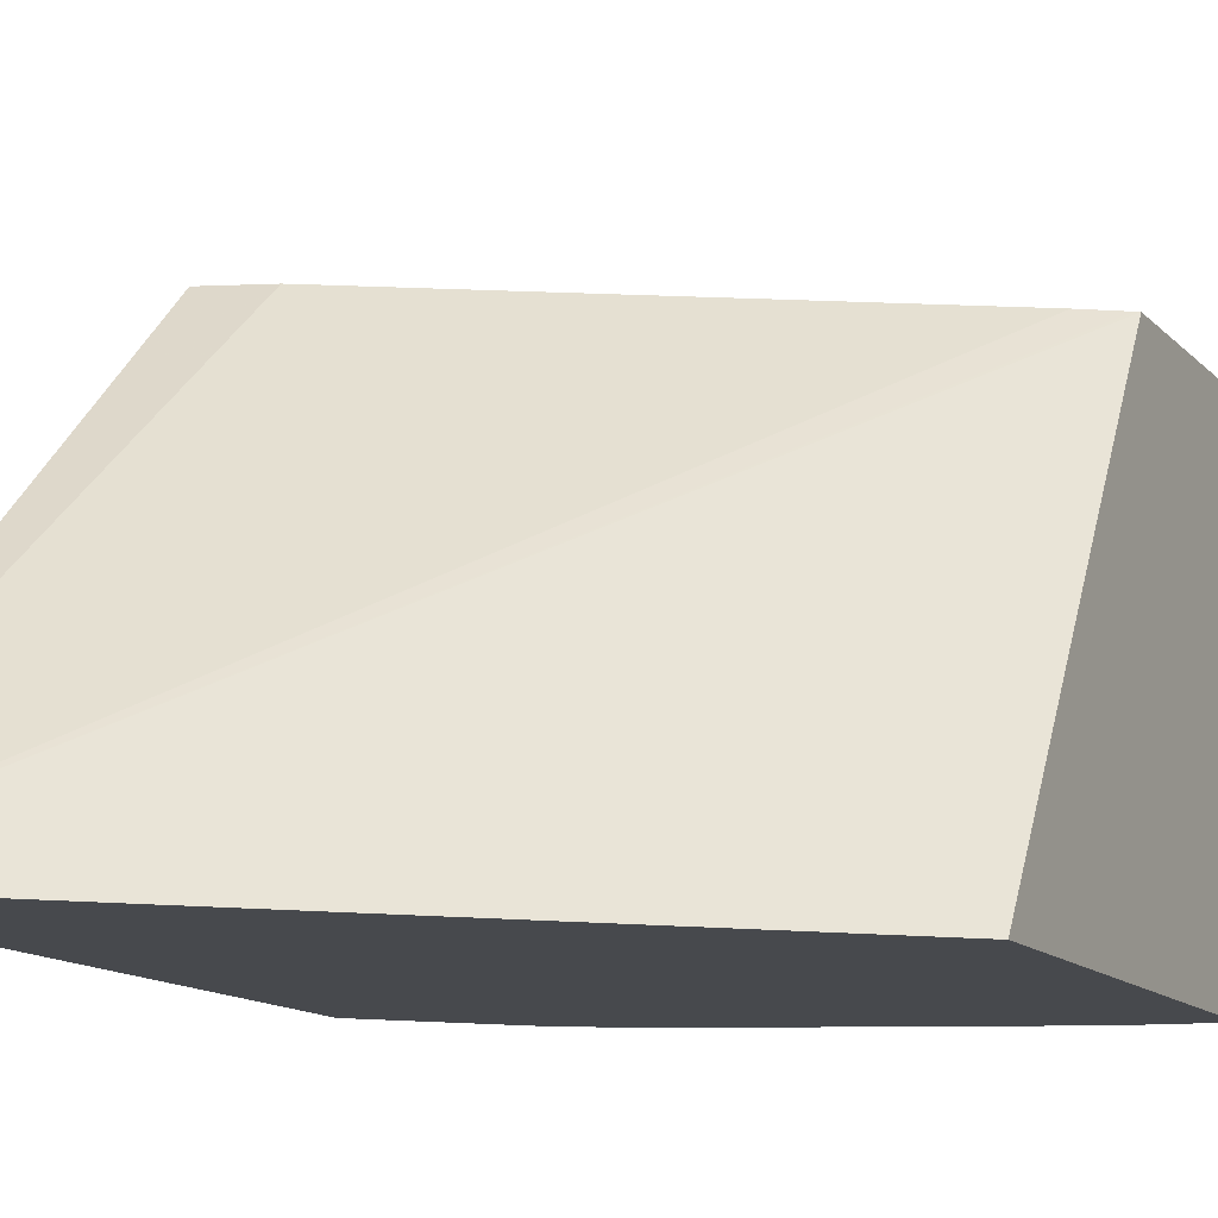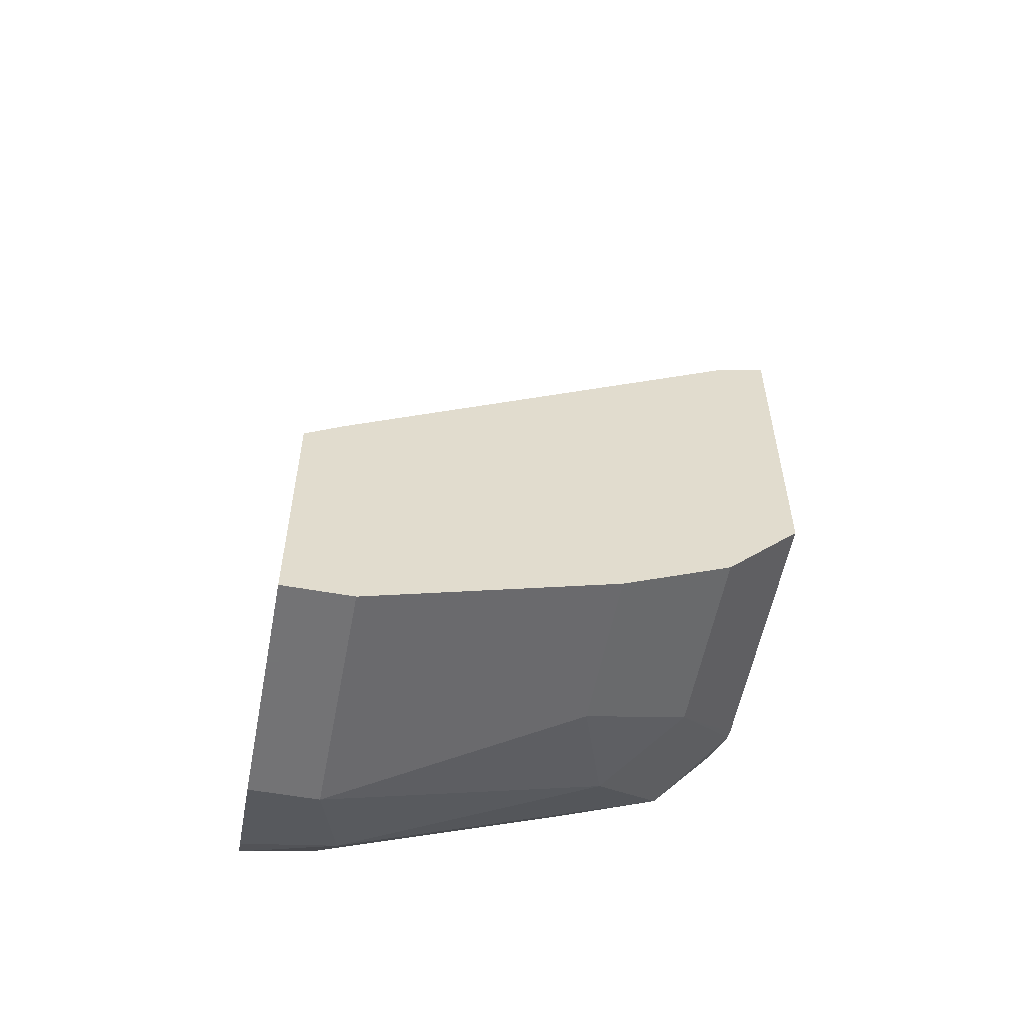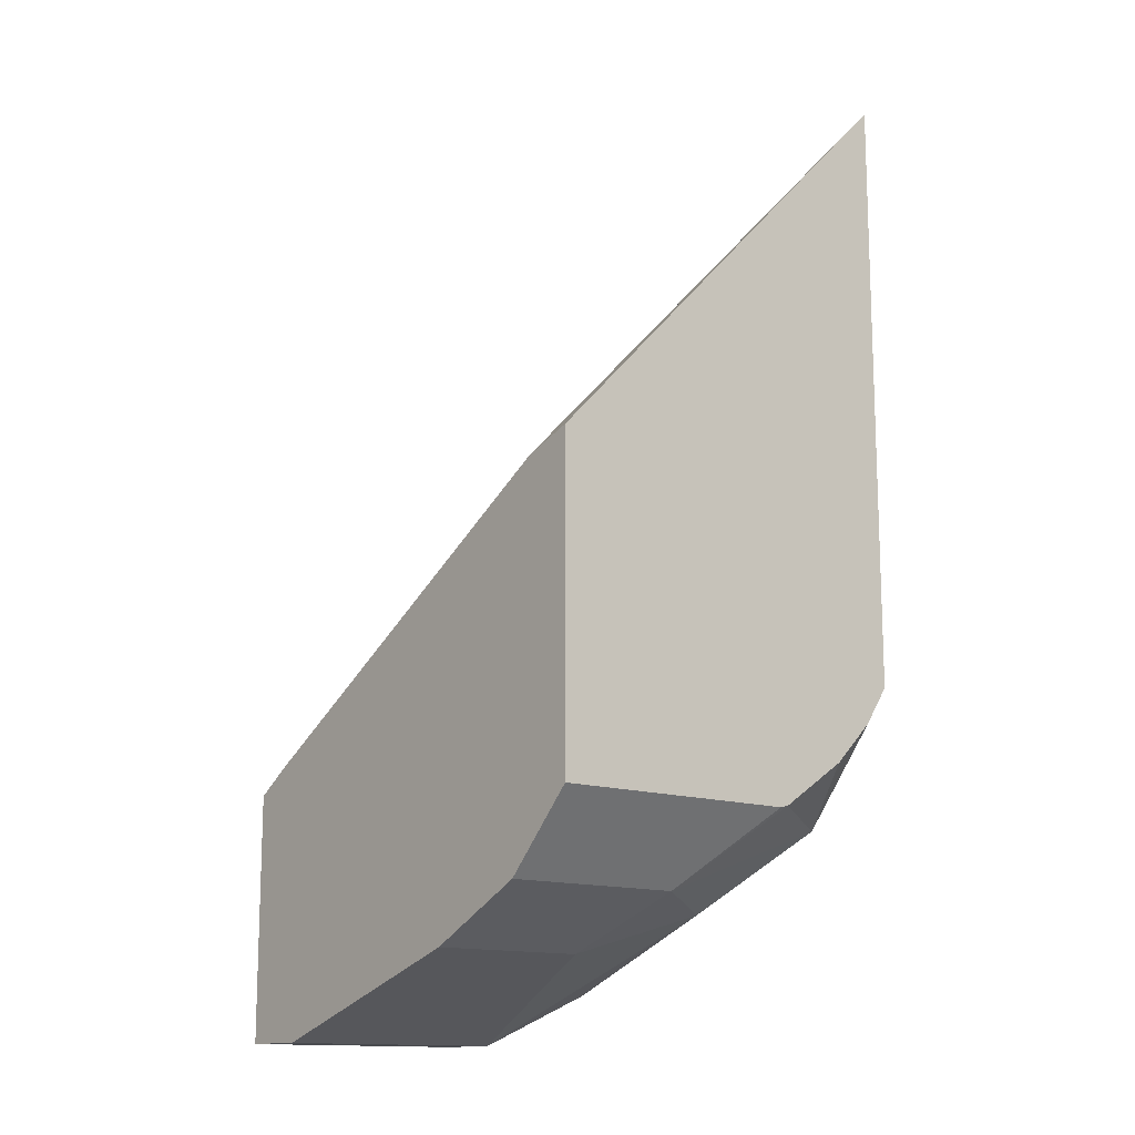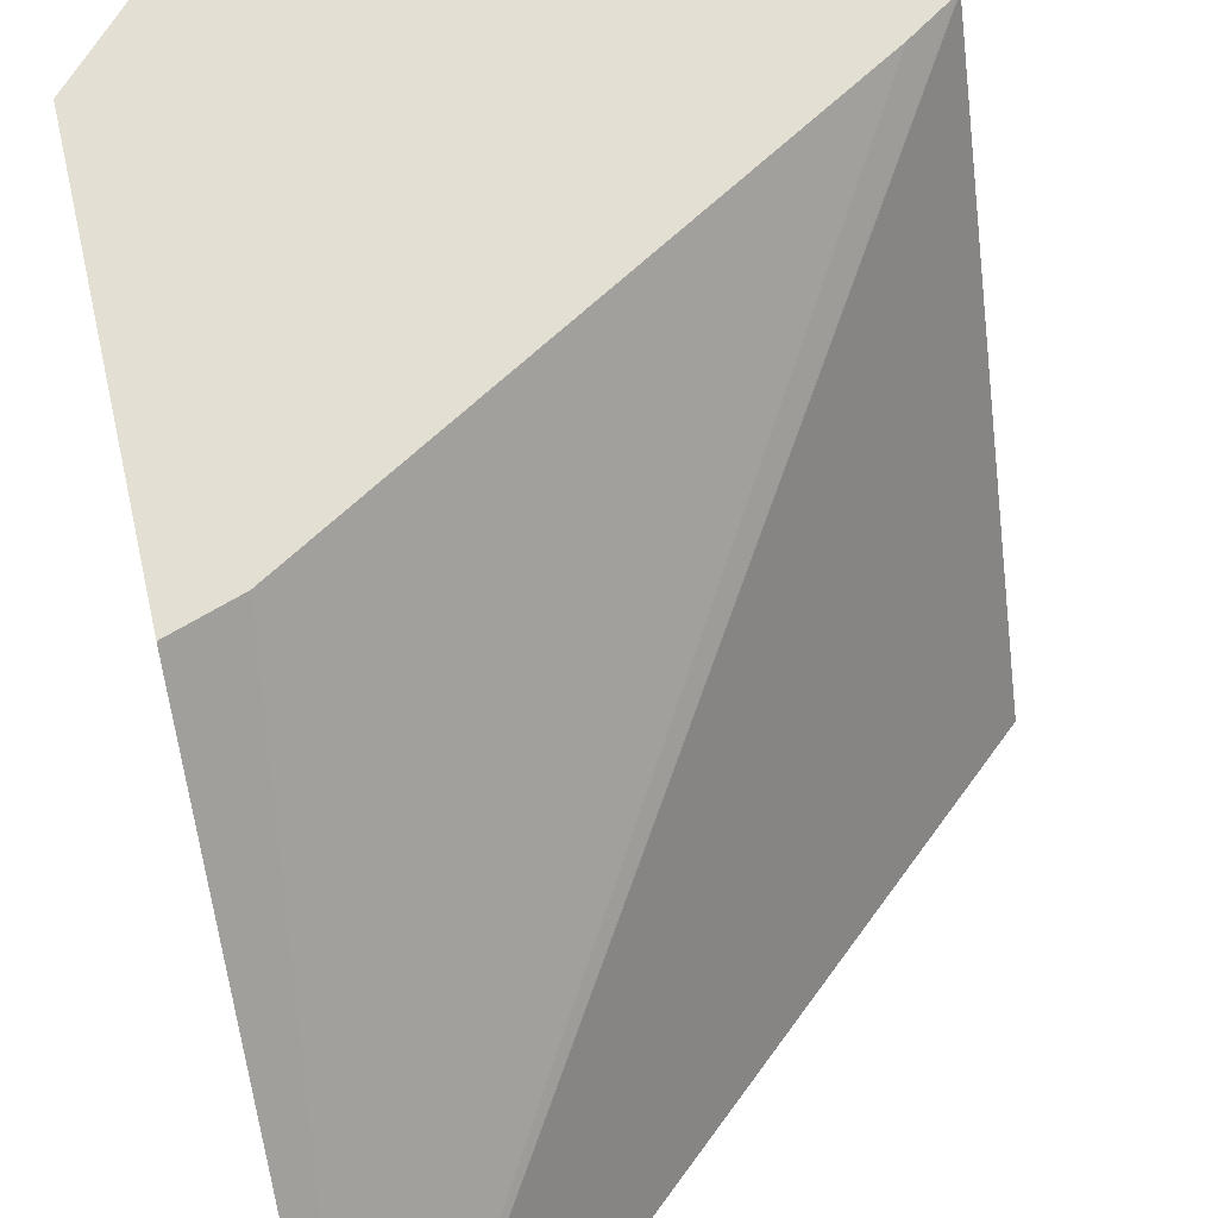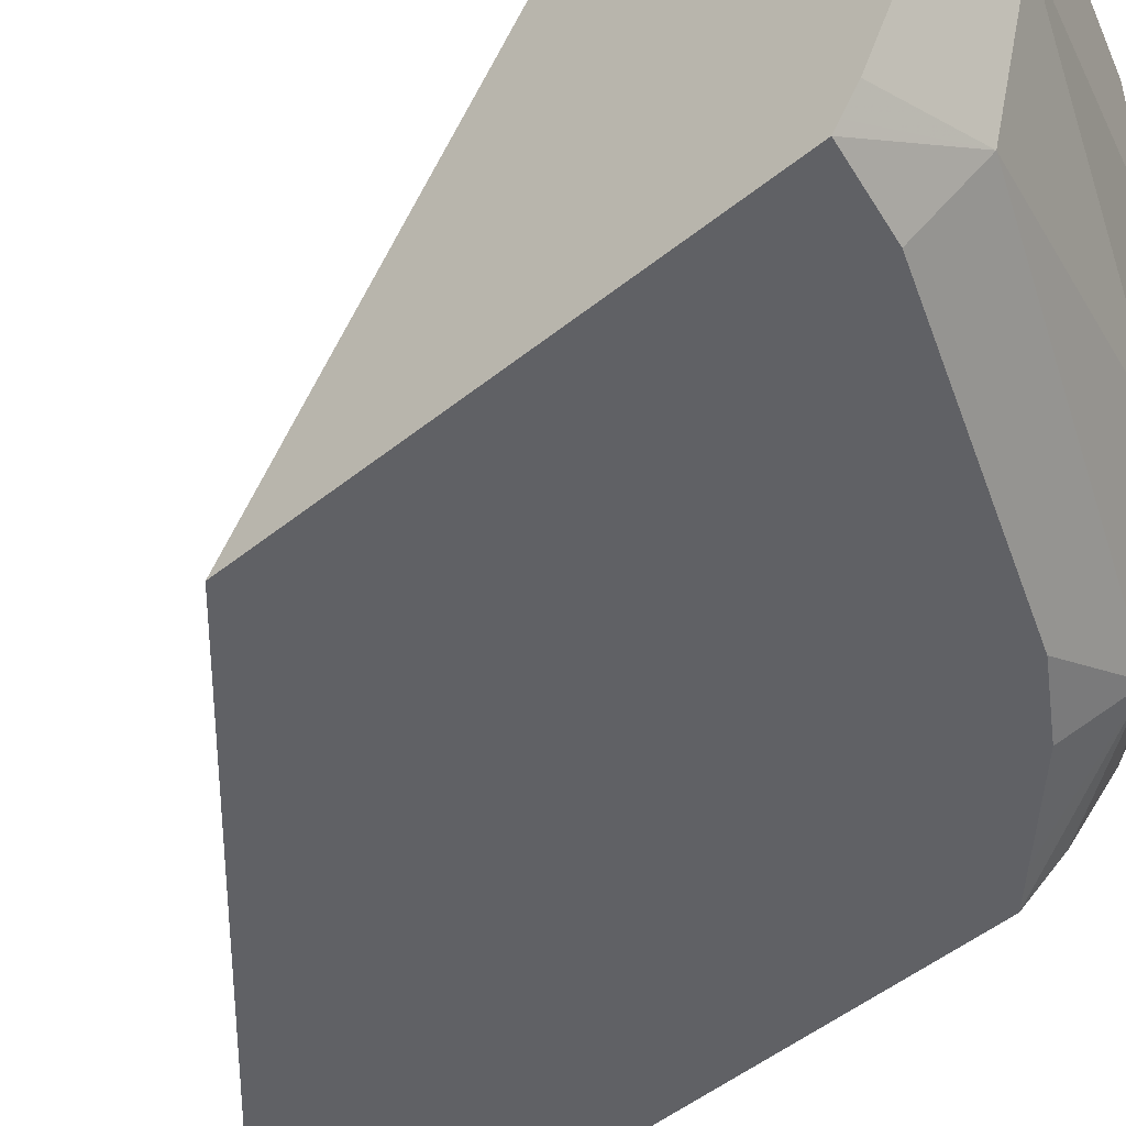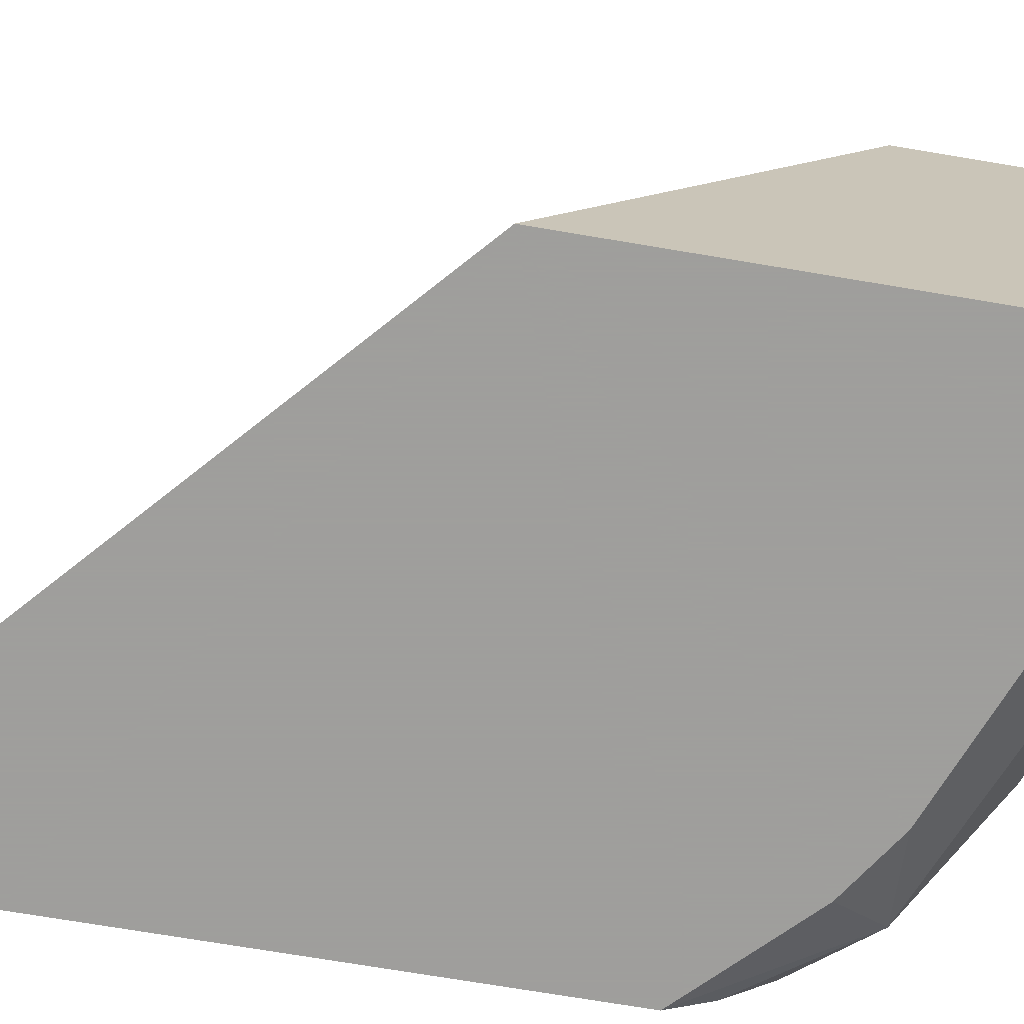
<metadata>
{"format":"obj","ext":"obj","renderer":"f3d","projection":"perspective","resolution":1024,"background":"white","views":[{"elev":-12.2,"azim":24.7,"up":"+Y"},{"elev":-56.0,"azim":169.3,"up":"+Z"},{"elev":-13.7,"azim":-129.5,"up":"+Z"},{"elev":66.7,"azim":-12.4,"up":"+Y"},{"elev":-50.2,"azim":131.3,"up":"+Y"},{"elev":-71.1,"azim":80.4,"up":"+Y"}]}
</metadata>
<code>
v -0.1497 -0.4721 -0.2006
v -0.3694 -0.4721 -0.004163
v -0.1497 -0.4721 -0.393
v -0.1497 -0.2888 -0.321
v -0.1515 -0.2888 -0.3199
v -0.166 -0.2888 -0.3102
v -0.3463 -0.2888 -0.2021
v -0.3694 -0.2888 -0.1942
v -0.3694 -0.4721 -0.28
v -0.1834 -0.4721 -0.3863
v -0.1924 -0.445 -0.4089
v -0.1497 -0.4679 -0.3958
v -0.1497 -0.2888 -0.4329
v -0.3694 -0.2888 -0.3384
v -0.3694 -0.4604 -0.2972
v -0.3427 -0.451 -0.3427
v -0.3577 -0.4721 -0.2917
v -0.3024 -0.4721 -0.3385
v -0.3067 -0.4149 -0.3788
v -0.1804 -0.3969 -0.4329
v -0.1497 -0.4582 -0.4023
v -0.1497 -0.3969 -0.4329
v -0.1804 -0.2888 -0.4329
v -0.3367 -0.2888 -0.3728
v -0.3694 -0.4055 -0.3384
v -0.3694 -0.451 -0.3067
v -0.3186 -0.4721 -0.3277
v -0.3277 -0.4721 -0.3216
v -0.3694 -0.4415 -0.3161
v -0.3694 -0.4096 -0.3374
v -0.3367 -0.3728 -0.3728
v -0.3307 -0.4029 -0.3668
v -0.2886 -0.3608 -0.3968
v -0.2886 -0.2888 -0.3968
v -0.3248 -0.2888 -0.3788
v -0.2887 -0.2888 -0.3968
f 13 22 20
f 14 31 25
f 16 18 27
f 14 24 31
f 13 20 23
f 15 26 16
f 11 16 19
f 10 18 16
f 11 20 21
f 11 19 20
f 10 16 11
f 9 16 17
f 16 27 28
f 9 15 16
f 11 21 12
f 16 28 17
f 25 31 30
f 16 29 30
f 4 6 5
f 33 36 34
f 31 36 33
f 31 35 36
f 24 35 31
f 20 22 21
f 16 26 29
f 20 34 23
f 19 33 20
f 19 31 33
f 19 32 31
f 16 32 19
f 16 31 32
f 16 30 31
f 20 33 34
f 4 7 6
f 4 24 14
f 4 14 8
f 2 4 5
f 1 4 2
f 1 13 4
f 1 22 13
f 1 21 22
f 1 12 21
f 2 5 6
f 1 3 12
f 1 18 10
f 1 28 27
f 1 17 28
f 1 9 17
f 1 2 9
f 4 8 7
f 1 10 3
f 2 6 7
f 1 27 18
f 2 8 14
f 2 7 8
f 4 35 24
f 4 36 35
f 4 23 34
f 4 13 23
f 3 11 12
f 4 34 36
f 2 15 9
f 2 26 15
f 2 29 26
f 2 30 29
f 2 25 30
f 3 10 11
f 2 14 25

</code>
